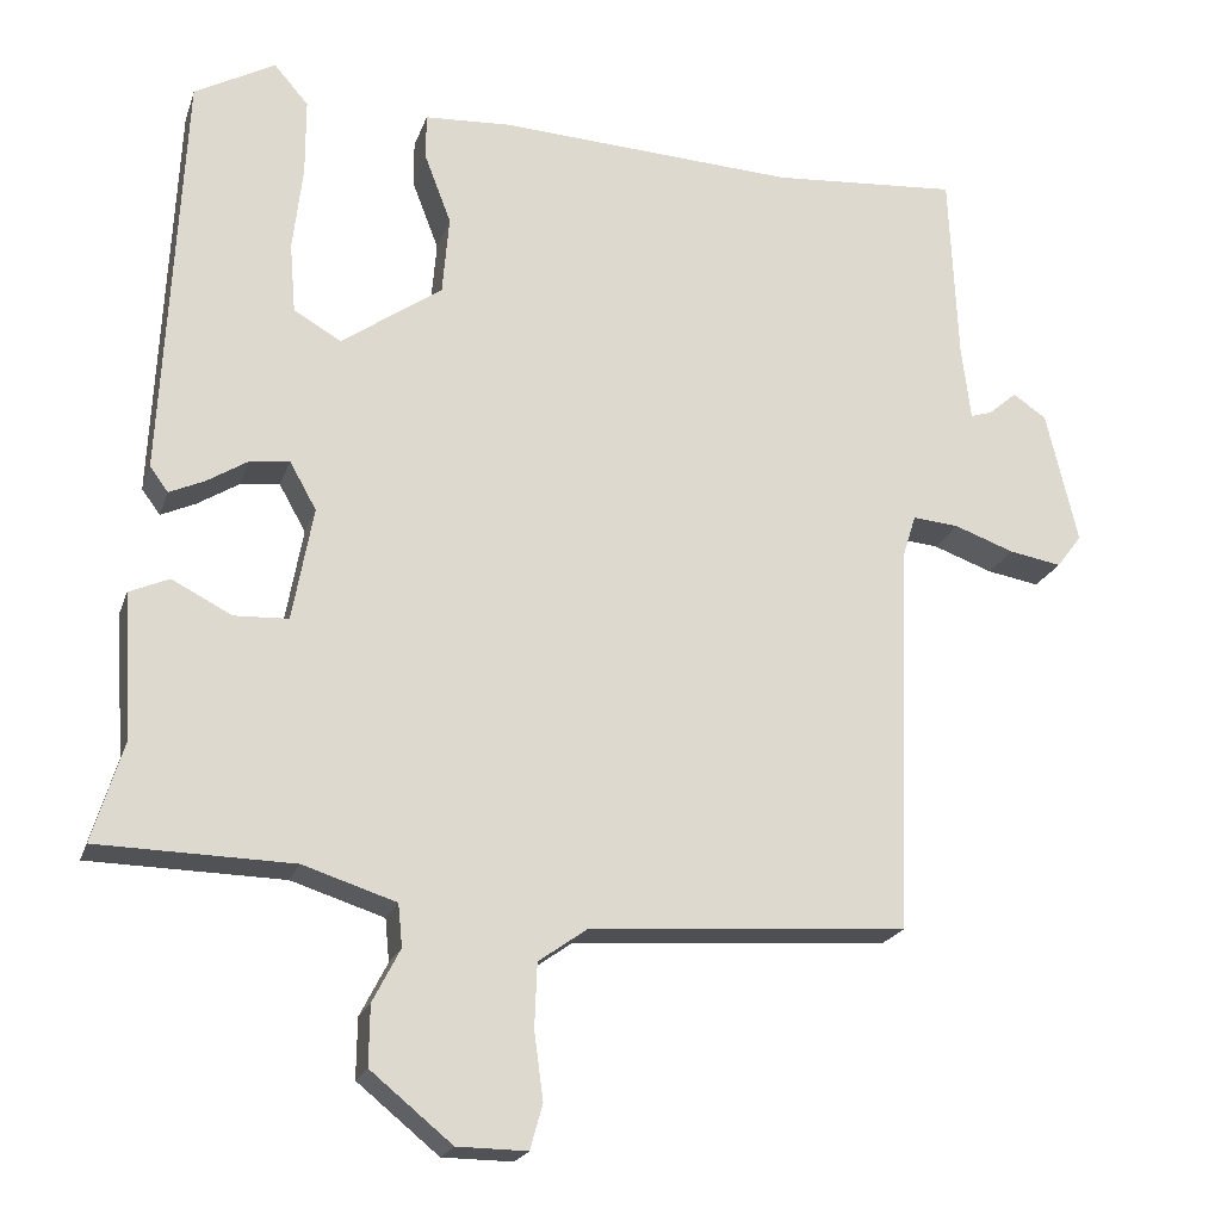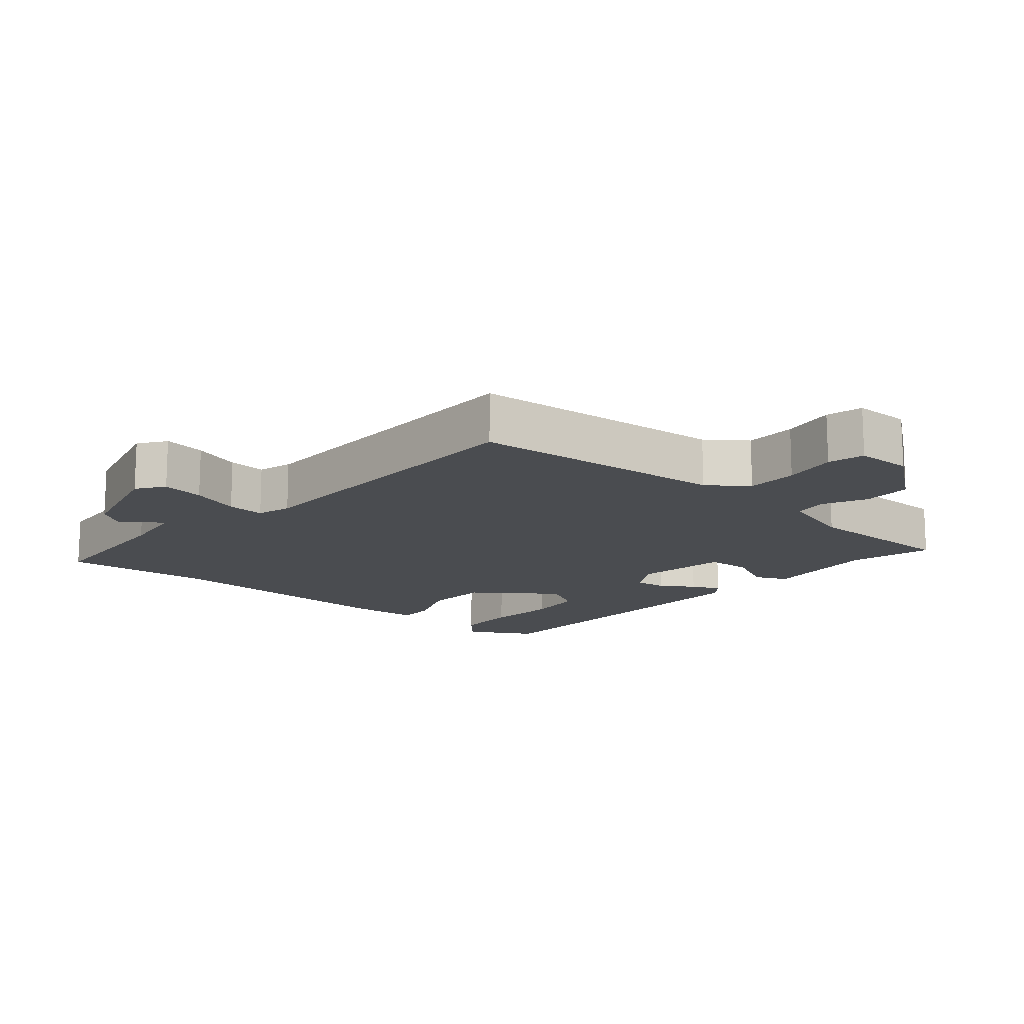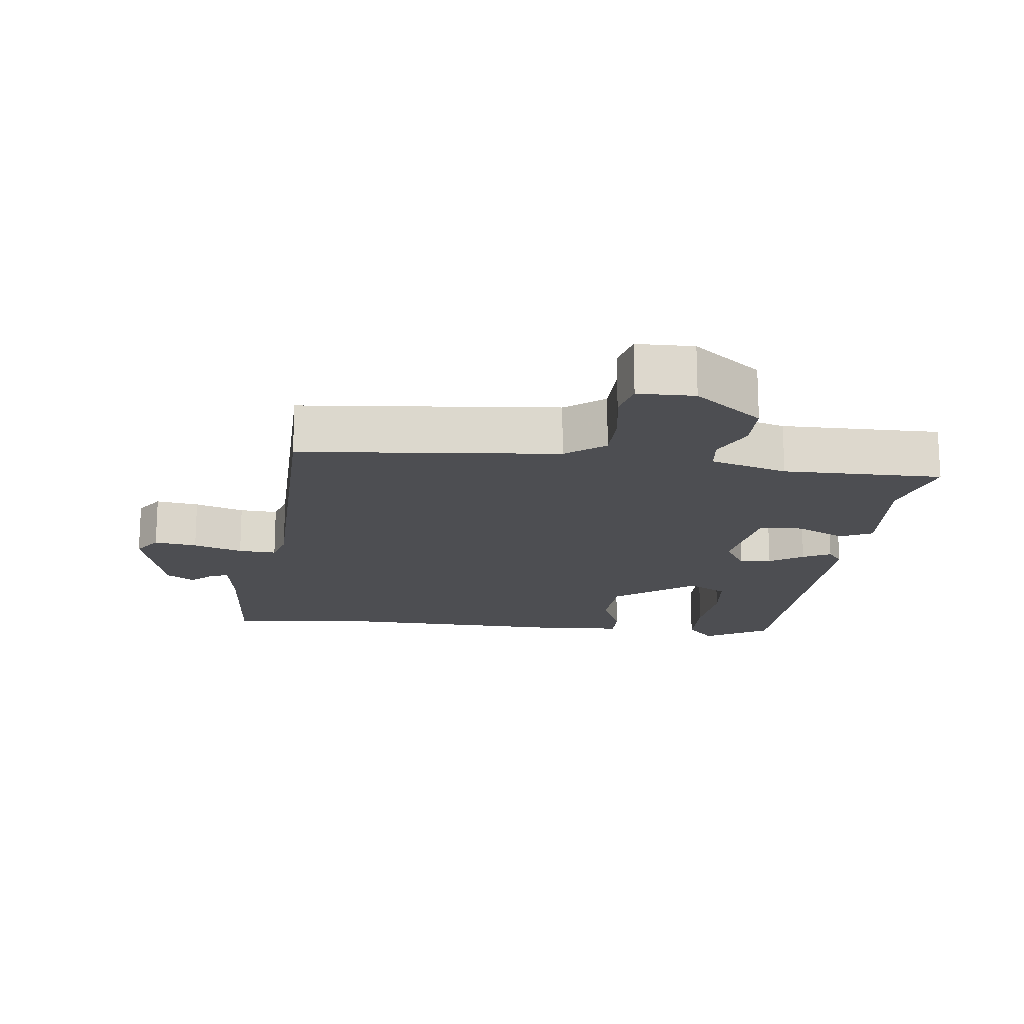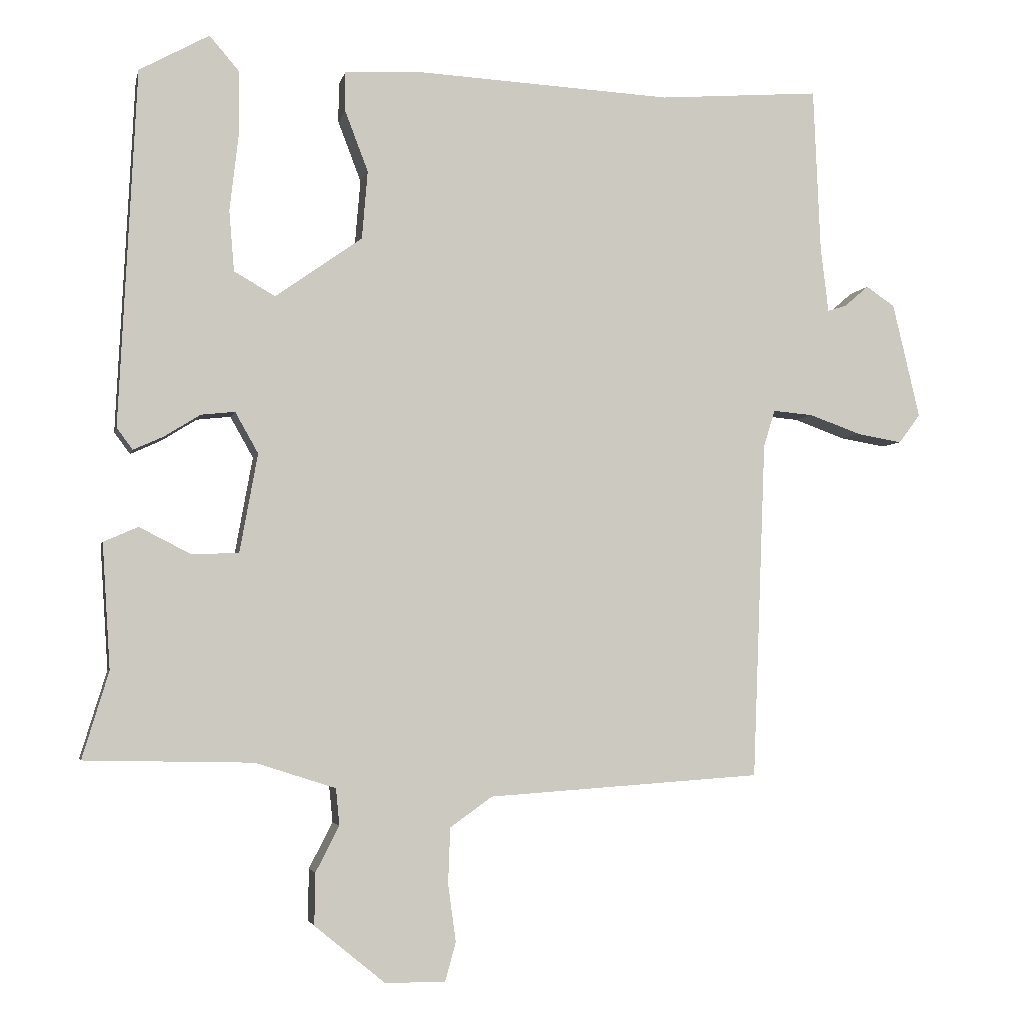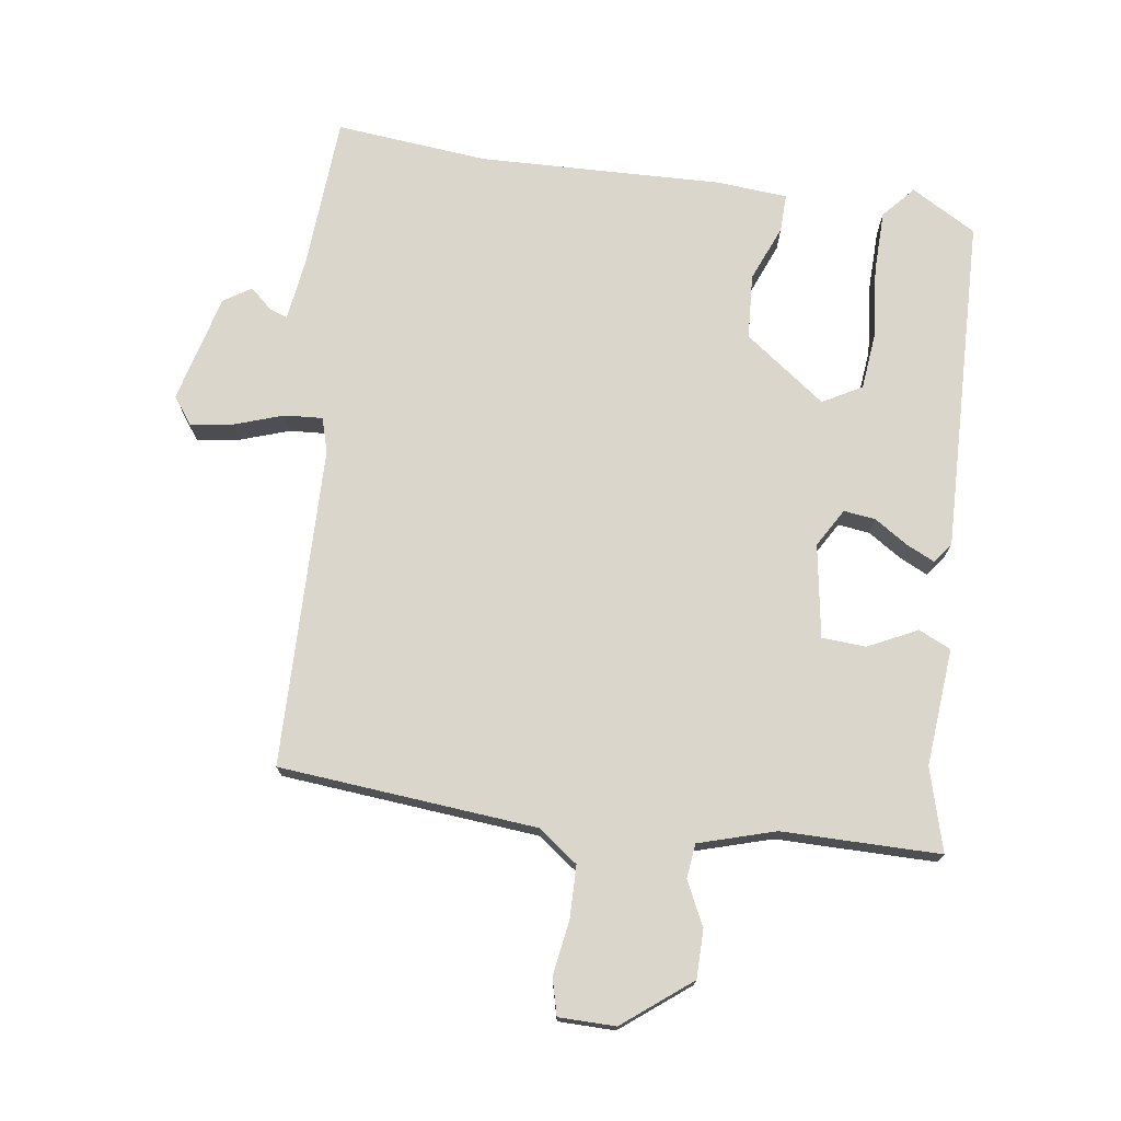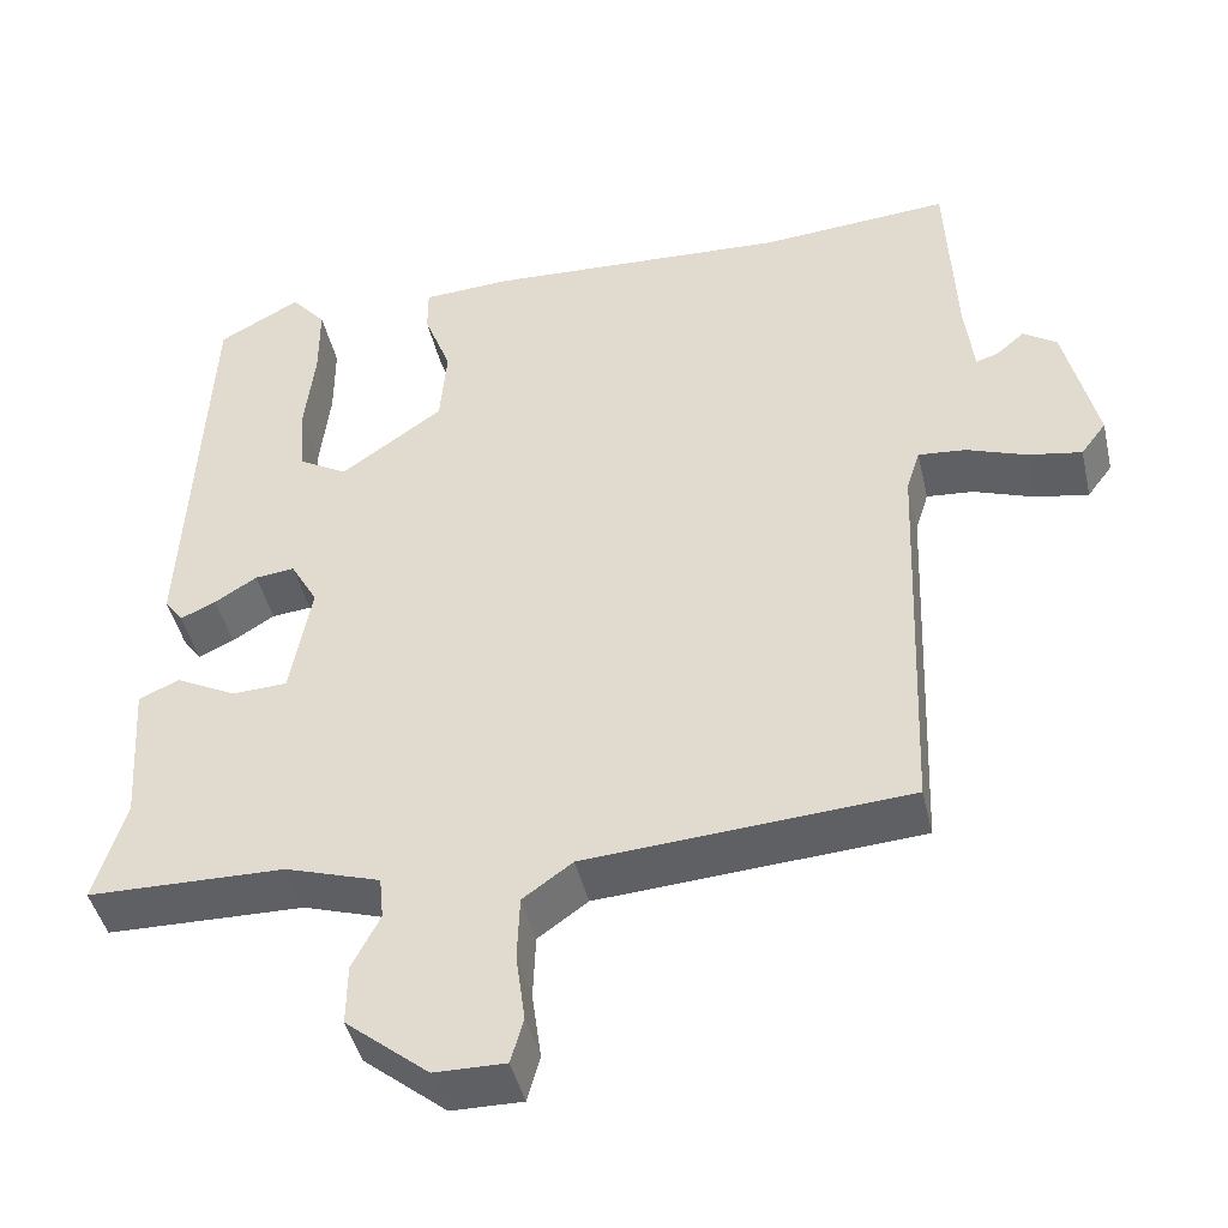
<metadata>
{"format":"obj","ext":"obj","renderer":"f3d","projection":"perspective","resolution":1024,"background":"white","views":[{"elev":-20.6,"azim":-16.0,"up":"+Z"},{"elev":-14.8,"azim":140.7,"up":"+Y"},{"elev":-17.1,"azim":174.8,"up":"+Y"},{"elev":-3.5,"azim":-12.0,"up":"+Z"},{"elev":74.1,"azim":-170.7,"up":"+Y"},{"elev":-44.3,"azim":12.9,"up":"+Z"}]}
</metadata>
<code>
v 0.31 0.07 0.486
v 0.535 0.07 0.503
v 0.545 0.07 0.275
v 0.556 0.07 0.184
v 0.582 0.07 0.192
v 0.616 0.07 0.221
v 0.656 0.07 0.194
v 0.694 0.07 0.034
v 0.664 0.07 -0.006
v 0.601 0.07 0.005
v 0.529 0.07 0.031
v 0.473 0.07 0.036
v 0.457 0.07 -0.015
v 0.439 0.07 -0.487
v 0.057 0.07 -0.513
v -0.002 0.07 -0.555
v -0.005 0.07 -0.632
v 0.006 0.07 -0.713
v -0.009 0.07 -0.767
v -0.093 0.07 -0.766
v -0.191 0.07 -0.686
v -0.19 0.07 -0.614
v -0.157 0.07 -0.55
v -0.162 0.07 -0.499
v -0.274 0.07 -0.463
v -0.508 0.07 -0.458
v -0.471 0.07 -0.337
v -0.482 0.07 -0.163
v -0.434 0.07 -0.142
v -0.362 0.07 -0.179
v -0.297 0.07 -0.176
v -0.272 0.07 -0.039
v -0.304 0.07 0.018
v -0.351 0.07 0.013
v -0.401 0.07 -0.018
v -0.443 0.07 -0.037
v -0.465 0.07 -0.007
v -0.44 0.07 0.488
v -0.343 0.07 0.541
v -0.302 0.07 0.493
v -0.302 0.07 0.401
v -0.314 0.07 0.297
v -0.307 0.07 0.213
v -0.25 0.07 0.18
v -0.129 0.07 0.265
v -0.121 0.07 0.36
v -0.153 0.07 0.444
v -0.153 0.07 0.499
v -0.049 0.07 0.505
v 0.31 0 0.486
v 0.535 0 0.503
v 0.545 0 0.275
v 0.556 0 0.184
v 0.582 0 0.192
v 0.616 0 0.221
v 0.656 0 0.194
v 0.694 0 0.034
v 0.664 0 -0.006
v 0.601 0 0.005
v 0.529 0 0.031
v 0.473 0 0.036
v 0.457 0 -0.015
v 0.439 0 -0.487
v 0.057 0 -0.513
v -0.002 0 -0.555
v -0.005 0 -0.632
v 0.006 0 -0.713
v -0.009 0 -0.767
v -0.093 0 -0.766
v -0.191 0 -0.686
v -0.19 0 -0.614
v -0.157 0 -0.55
v -0.162 0 -0.499
v -0.274 0 -0.463
v -0.508 0 -0.458
v -0.471 0 -0.337
v -0.482 0 -0.163
v -0.434 0 -0.142
v -0.362 0 -0.179
v -0.297 0 -0.176
v -0.272 0 -0.039
v -0.304 0 0.018
v -0.351 0 0.013
v -0.401 0 -0.018
v -0.443 0 -0.037
v -0.465 0 -0.007
v -0.44 0 0.488
v -0.343 0 0.541
v -0.302 0 0.493
v -0.302 0 0.401
v -0.314 0 0.297
v -0.307 0 0.213
v -0.25 0 0.18
v -0.129 0 0.265
v -0.121 0 0.36
v -0.153 0 0.444
v -0.153 0 0.499
v -0.049 0 0.505
f 48 49 1
f 47 48 1
f 46 47 1
f 1 2 3
f 46 1 3
f 45 46 3
f 44 45 3 4
f 40 41 42
f 39 40 42
f 38 39 42
f 37 38 42
f 36 37 42
f 35 36 42
f 34 35 42
f 33 34 42 43
f 32 33 43 44
f 27 28 29 30
f 27 30 31
f 26 27 31
f 25 26 31
f 24 25 31 32
f 21 22 23
f 20 21 23
f 19 20 23
f 18 19 23
f 17 18 23
f 16 17 23 24
f 32 44 4
f 24 32 4
f 16 24 4
f 15 16 4
f 9 10 11
f 8 9 11
f 7 8 11
f 6 7 11
f 5 6 11
f 5 11 12
f 4 5 12
f 15 4 12
f 13 14 15
f 12 13 15
f 50 98 97
f 50 97 96
f 50 96 95
f 52 51 50
f 52 50 95
f 52 95 94
f 53 52 94 93
f 91 90 89
f 91 89 88
f 91 88 87
f 91 87 86
f 91 86 85
f 91 85 84
f 91 84 83
f 92 91 83 82
f 93 92 82 81
f 79 78 77 76
f 80 79 76
f 80 76 75
f 80 75 74
f 81 80 74 73
f 72 71 70
f 72 70 69
f 72 69 68
f 72 68 67
f 72 67 66
f 73 72 66 65
f 53 93 81
f 53 81 73
f 53 73 65
f 53 65 64
f 60 59 58
f 60 58 57
f 60 57 56
f 60 56 55
f 60 55 54
f 61 60 54
f 61 54 53
f 61 53 64
f 64 63 62
f 64 62 61
f 1 50 51 2
f 2 51 52 3
f 3 52 53 4
f 4 53 54 5
f 5 54 55 6
f 6 55 56 7
f 7 56 57 8
f 8 57 58 9
f 9 58 59 10
f 10 59 60 11
f 11 60 61 12
f 12 61 62 13
f 13 62 63 14
f 14 63 64 15
f 15 64 65 16
f 16 65 66 17
f 17 66 67 18
f 18 67 68 19
f 19 68 69 20
f 20 69 70 21
f 21 70 71 22
f 22 71 72 23
f 23 72 73 24
f 24 73 74 25
f 25 74 75 26
f 26 75 76 27
f 27 76 77 28
f 28 77 78 29
f 29 78 79 30
f 30 79 80 31
f 31 80 81 32
f 32 81 82 33
f 33 82 83 34
f 34 83 84 35
f 35 84 85 36
f 36 85 86 37
f 37 86 87 38
f 38 87 88 39
f 39 88 89 40
f 40 89 90 41
f 41 90 91 42
f 42 91 92 43
f 43 92 93 44
f 44 93 94 45
f 45 94 95 46
f 46 95 96 47
f 47 96 97 48
f 48 97 98 49
f 49 98 50 1

</code>
